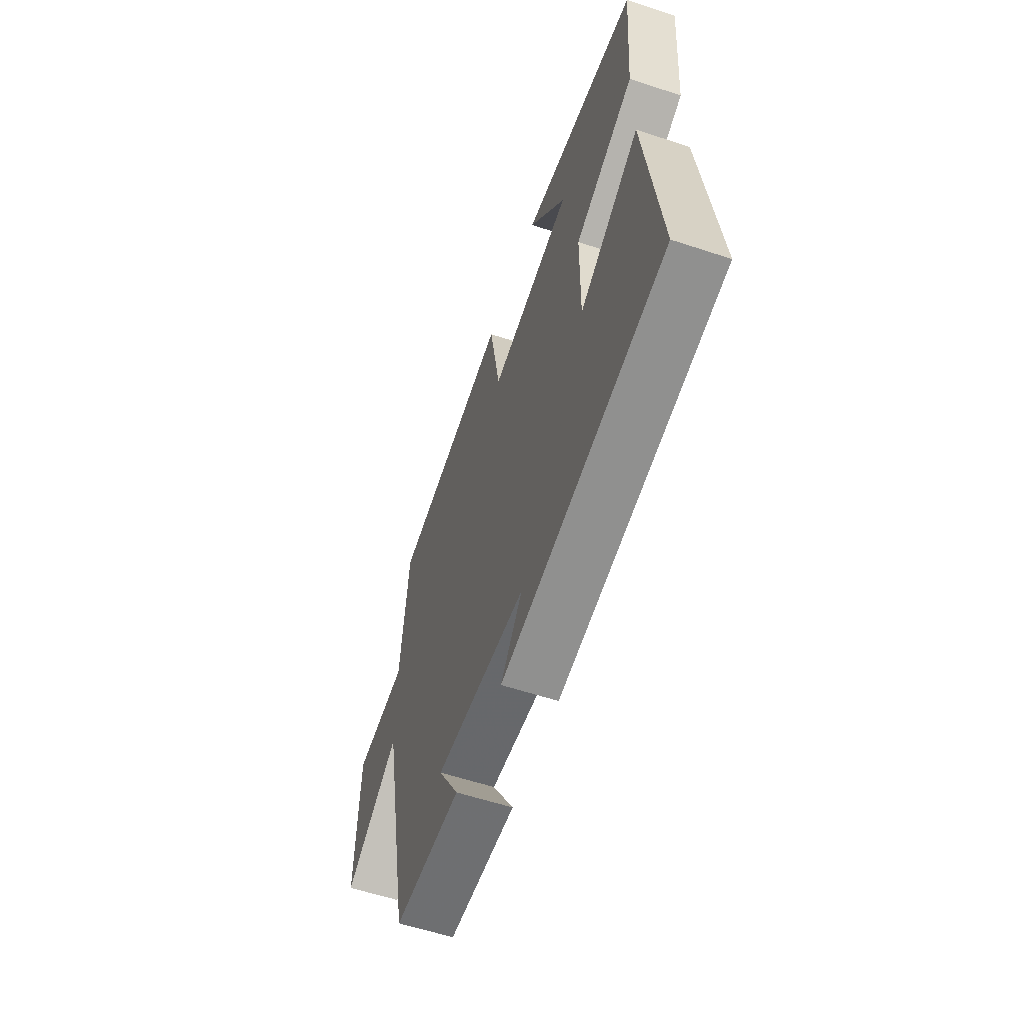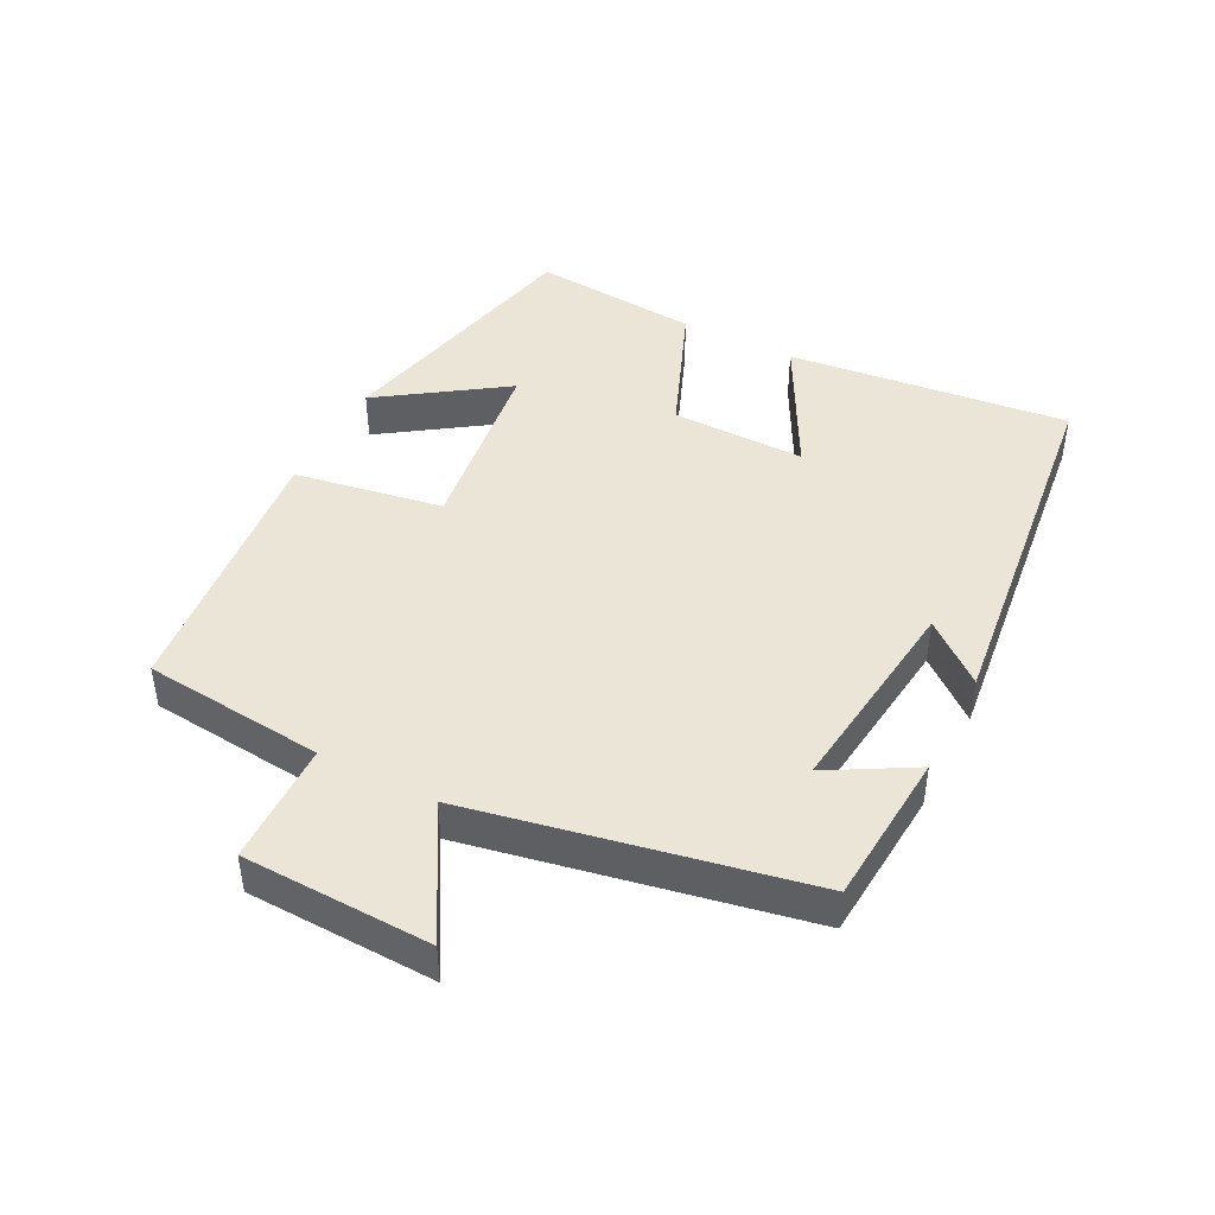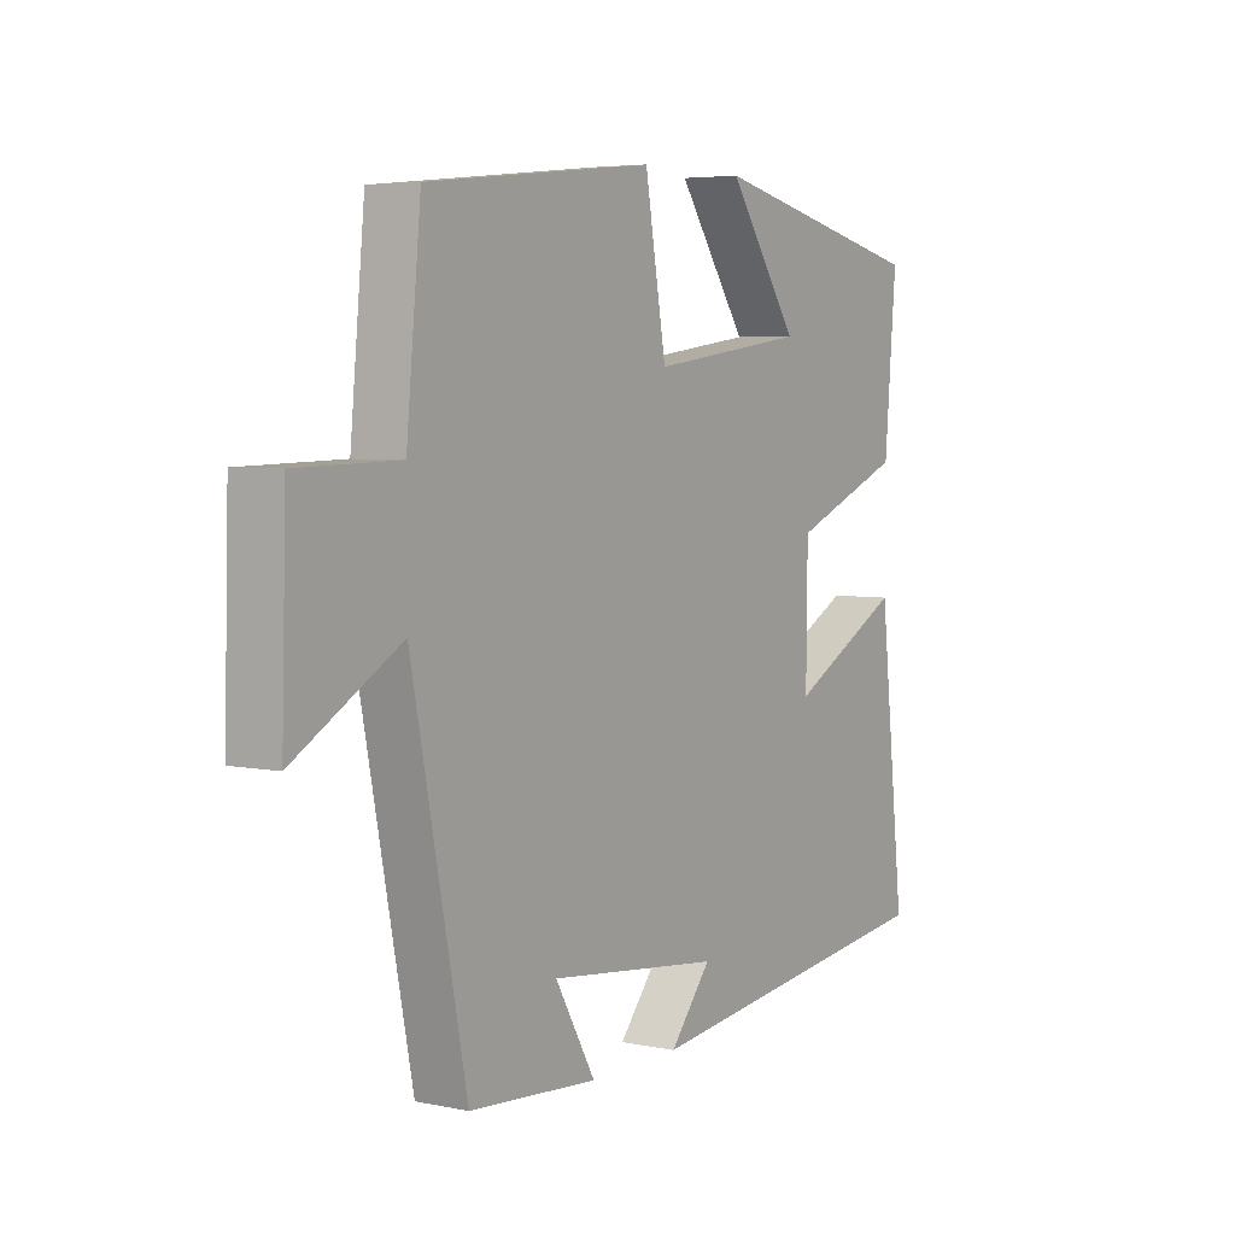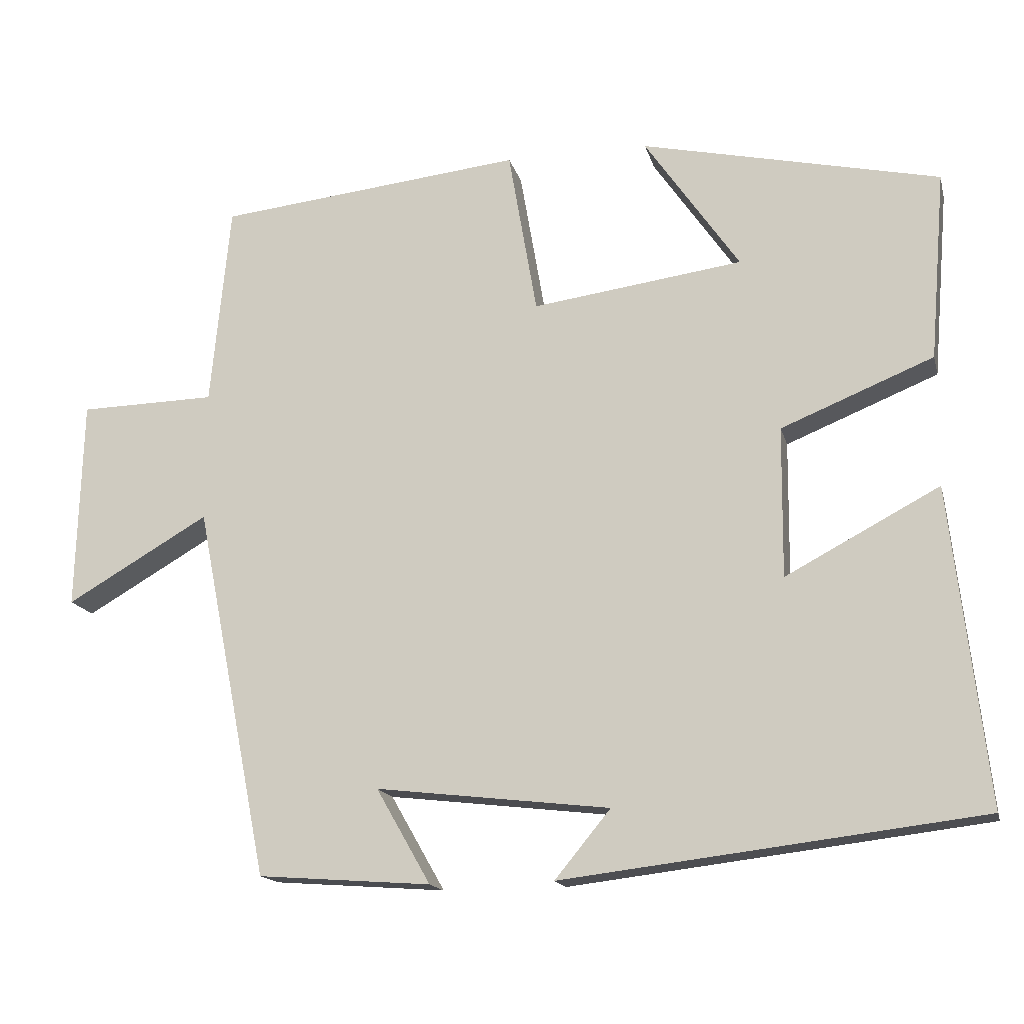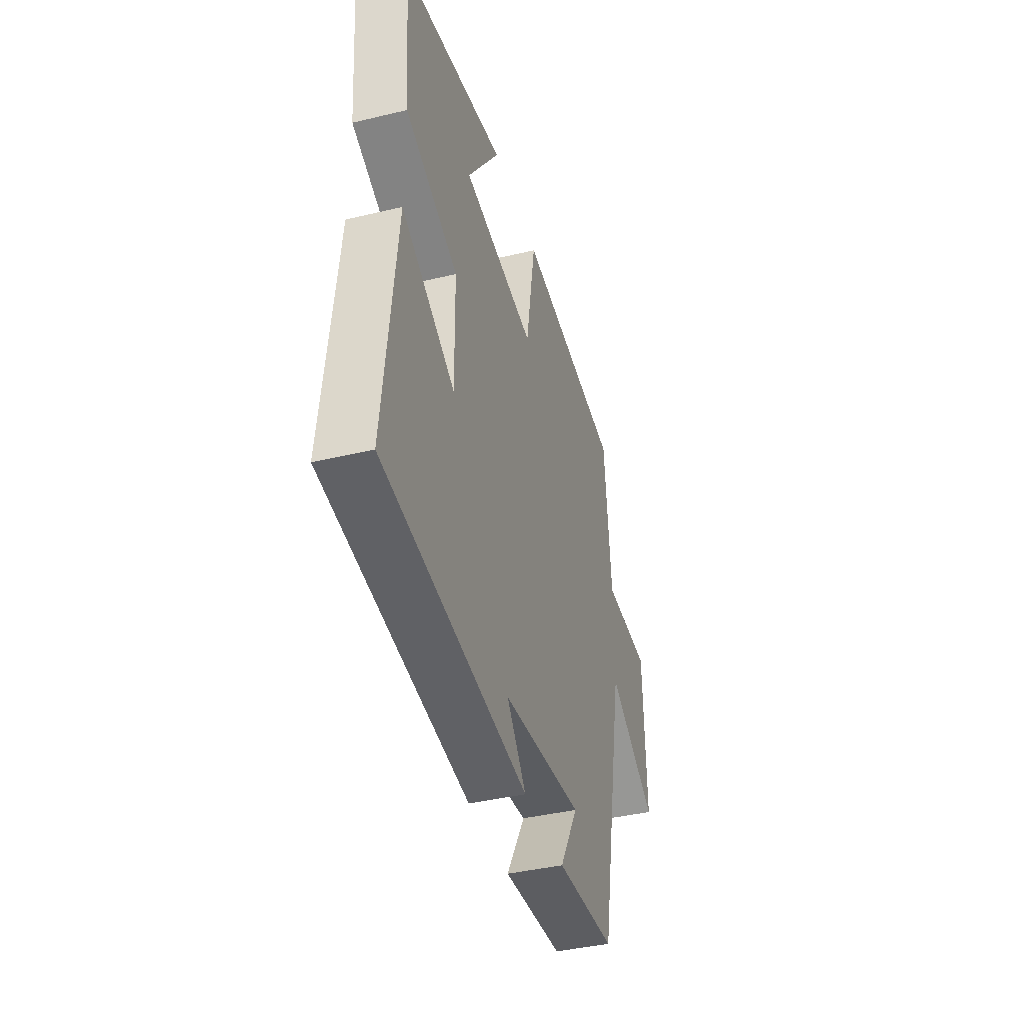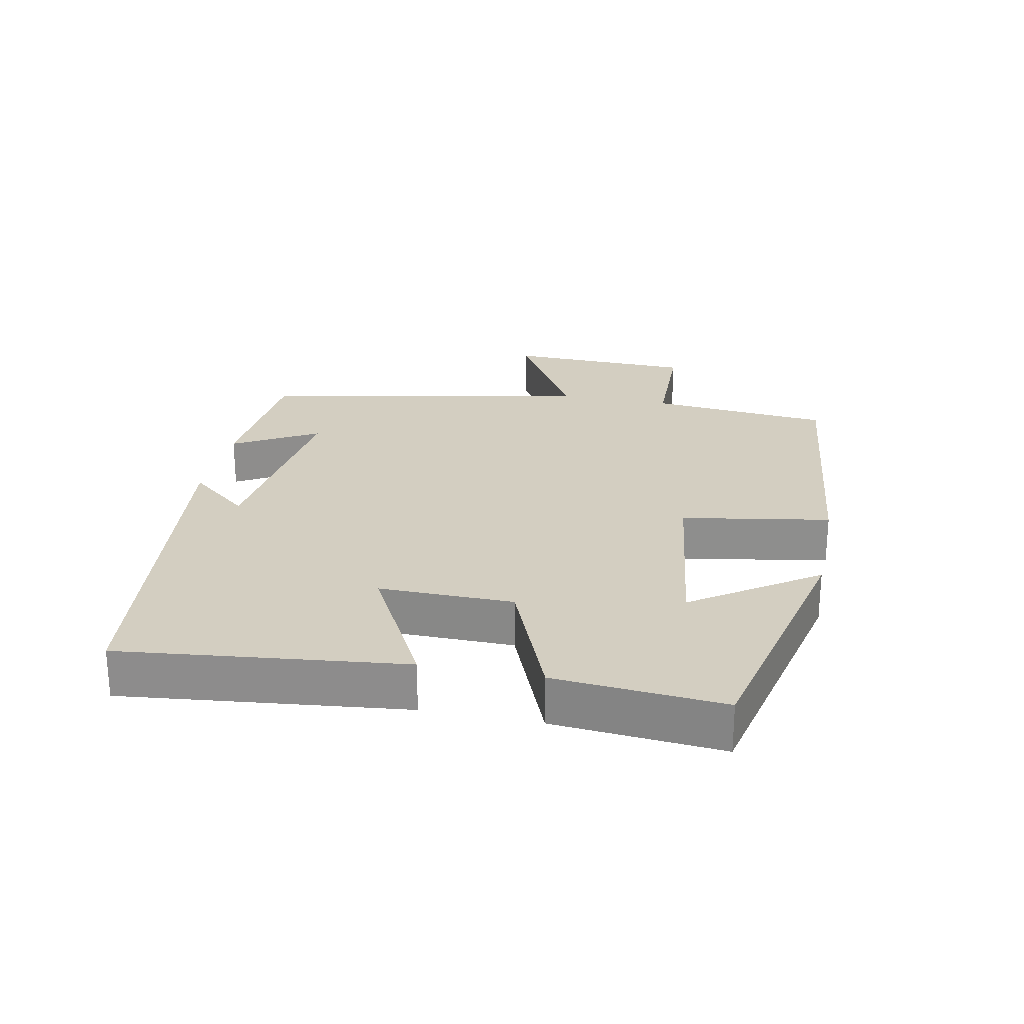
<metadata>
{"format":"obj","ext":"obj","renderer":"f3d","projection":"perspective","resolution":1024,"background":"white","views":[{"elev":-58.8,"azim":-108.8,"up":"+Z"},{"elev":44.3,"azim":117.3,"up":"+Y"},{"elev":4.8,"azim":123.3,"up":"+Z"},{"elev":-15.9,"azim":-166.4,"up":"+Z"},{"elev":-40.6,"azim":-73.7,"up":"+Z"},{"elev":24.9,"azim":-78.5,"up":"+Y"}]}
</metadata>
<code>
v -0.547 0.07 -0.433
v -0.5 0.07 -0.013
v -0.296 0.07 -0.121
v -0.298 0.07 0.079
v -0.5 0.07 0.161
v -0.521 0.07 0.412
v -0.125 0.07 0.5
v -0.251 0.07 0.317
v 0.029 0.07 0.279
v 0.067 0.07 0.5
v 0.474 0.07 0.456
v 0.5 0.07 0.186
v 0.682 0.07 0.182
v 0.69 0.07 -0.098
v 0.5 0.07 0.012
v 0.402 0.07 -0.483
v 0.172 0.07 -0.5
v 0.244 0.07 -0.374
v -0.066 0.07 -0.41
v 0.008 0.07 -0.5
v -0.547 0 -0.433
v -0.5 0 -0.013
v -0.296 0 -0.121
v -0.298 0 0.079
v -0.5 0 0.161
v -0.521 0 0.412
v -0.125 0 0.5
v -0.251 0 0.317
v 0.029 0 0.279
v 0.067 0 0.5
v 0.474 0 0.456
v 0.5 0 0.186
v 0.682 0 0.182
v 0.69 0 -0.098
v 0.5 0 0.012
v 0.402 0 -0.483
v 0.172 0 -0.5
v 0.244 0 -0.374
v -0.066 0 -0.41
v 0.008 0 -0.5
f 19 20 1 2
f 15 16 17 18
f 15 18 19
f 12 13 14 15
f 12 15 19
f 11 12 19
f 10 11 19
f 9 10 19
f 8 9 19
f 5 6 7 8
f 4 5 8
f 3 4 8 19
f 2 3 19
f 22 21 40 39
f 38 37 36 35
f 39 38 35
f 35 34 33 32
f 39 35 32
f 39 32 31
f 39 31 30
f 39 30 29
f 39 29 28
f 28 27 26 25
f 28 25 24
f 39 28 24 23
f 39 23 22
f 1 21 22 2
f 2 22 23 3
f 3 23 24 4
f 4 24 25 5
f 5 25 26 6
f 6 26 27 7
f 7 27 28 8
f 8 28 29 9
f 9 29 30 10
f 10 30 31 11
f 11 31 32 12
f 12 32 33 13
f 13 33 34 14
f 14 34 35 15
f 15 35 36 16
f 16 36 37 17
f 17 37 38 18
f 18 38 39 19
f 19 39 40 20
f 20 40 21 1

</code>
